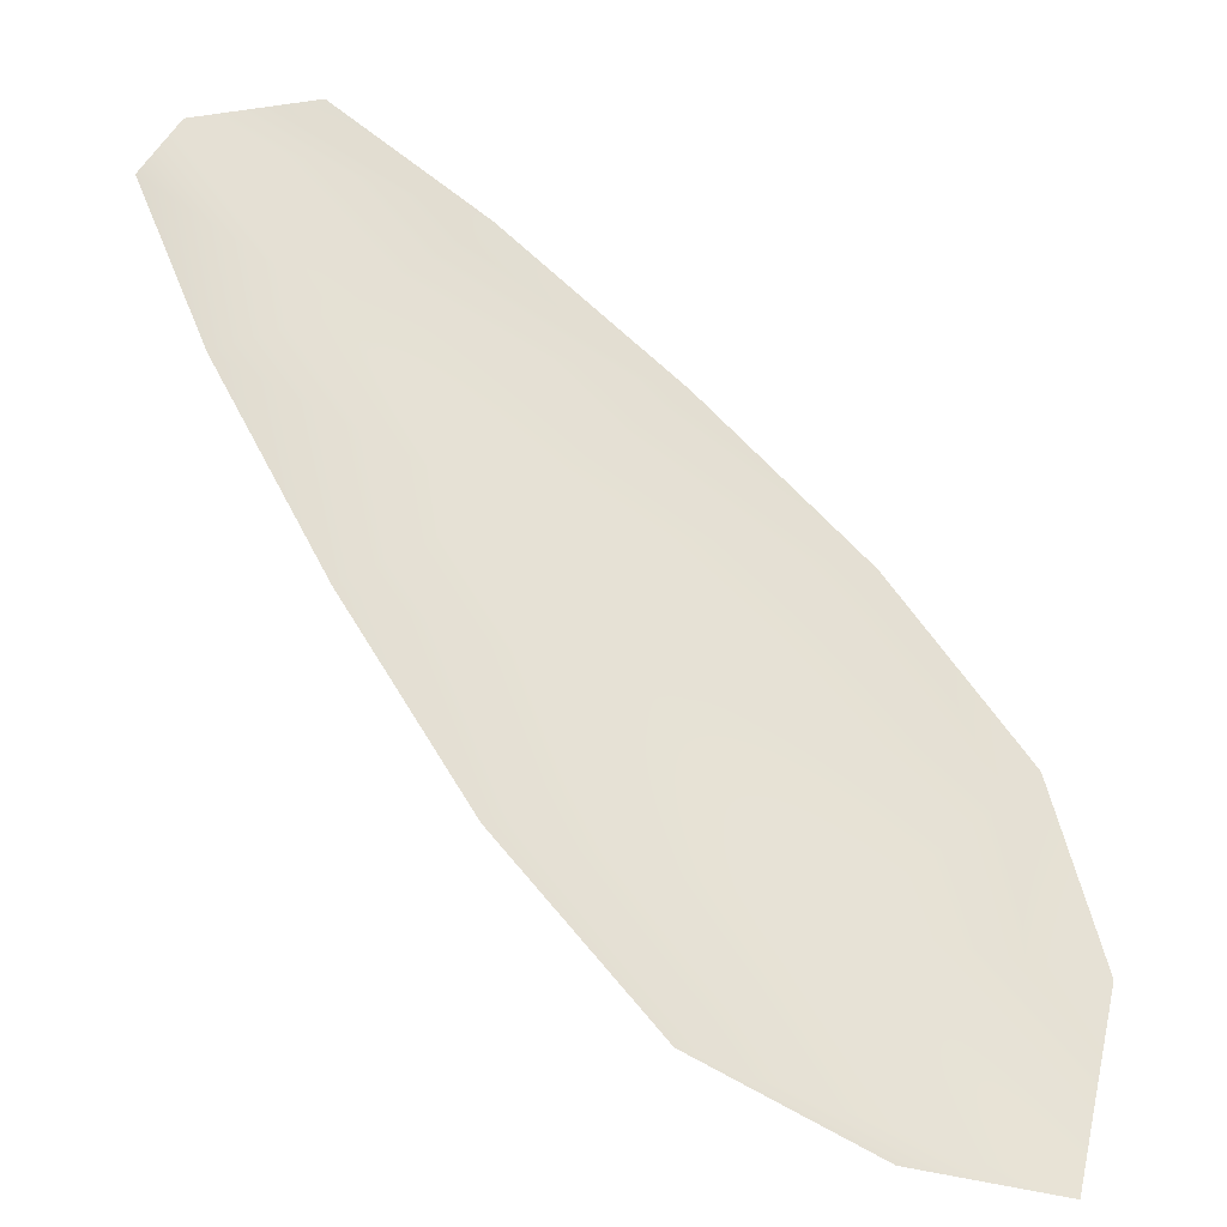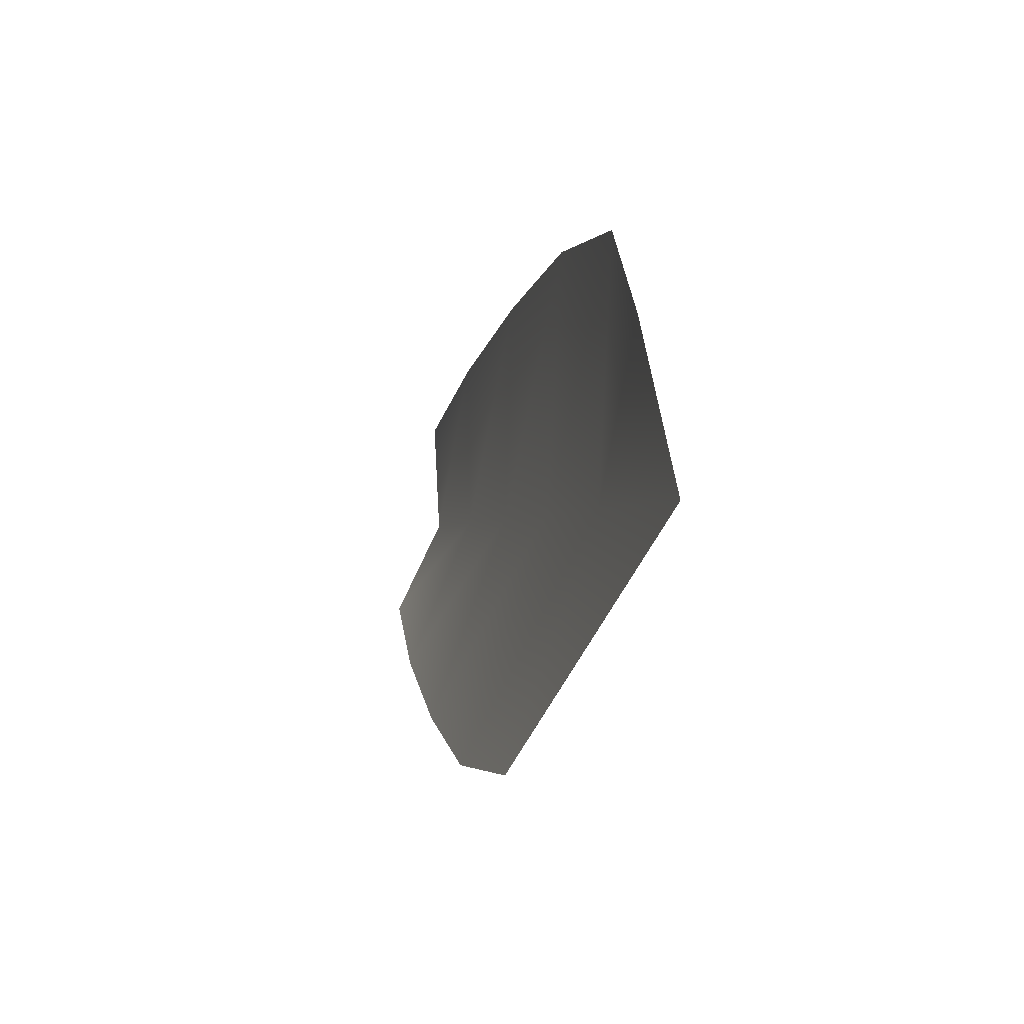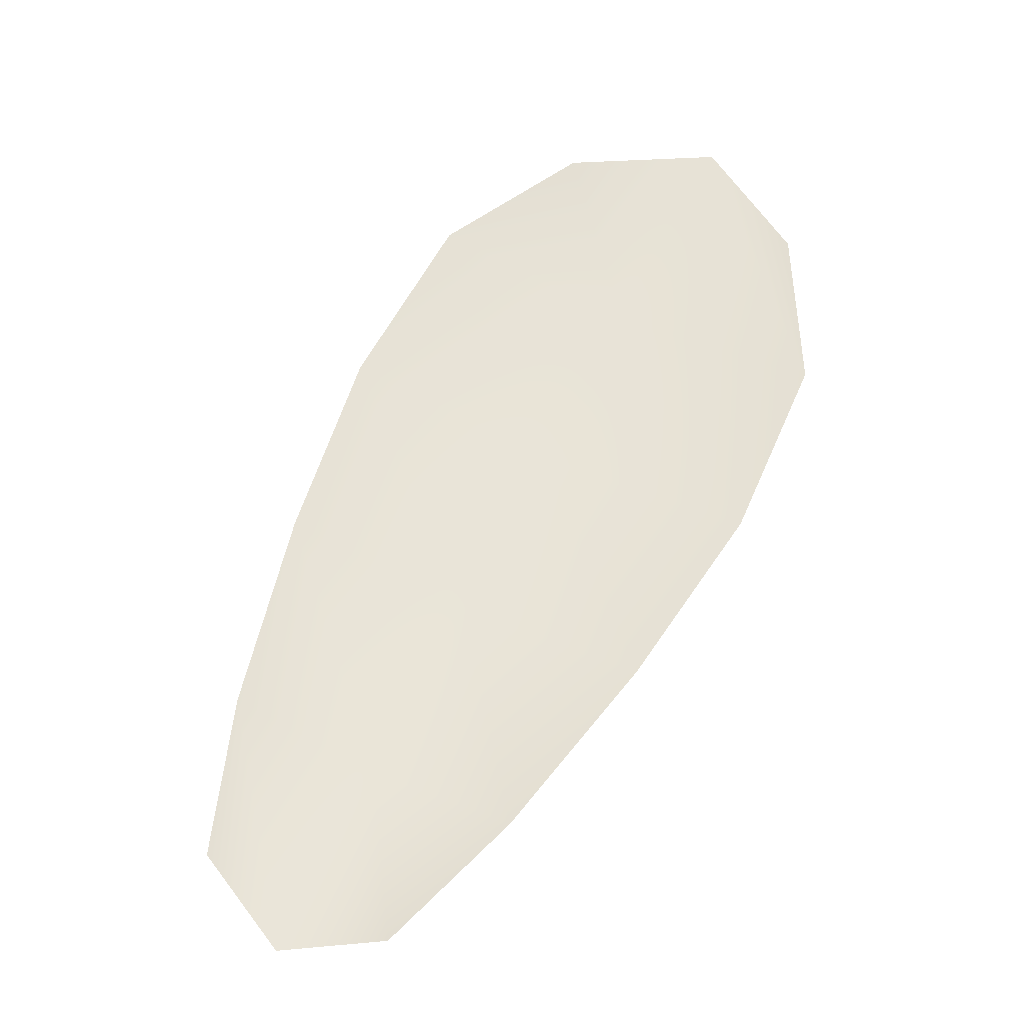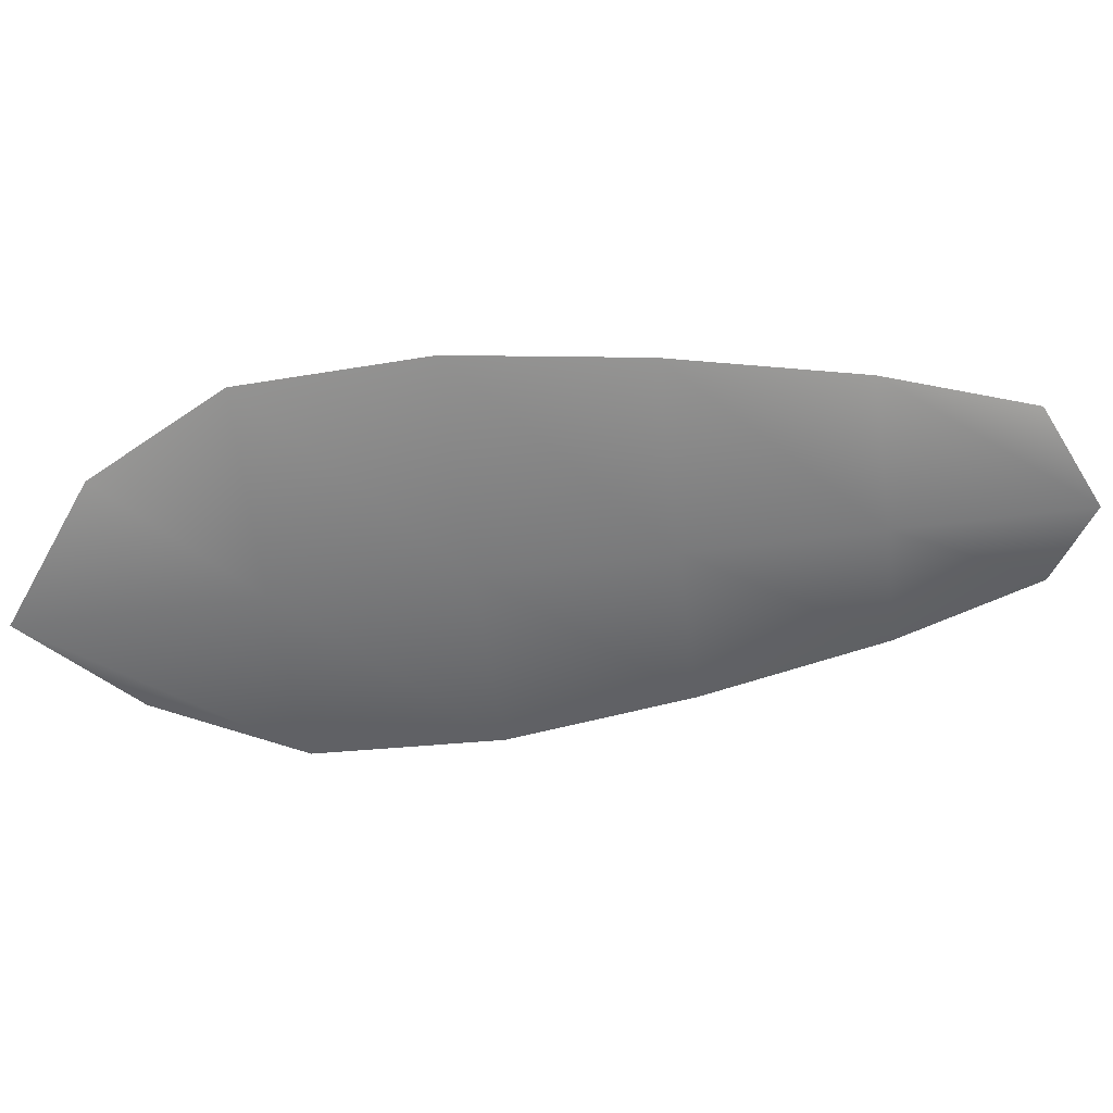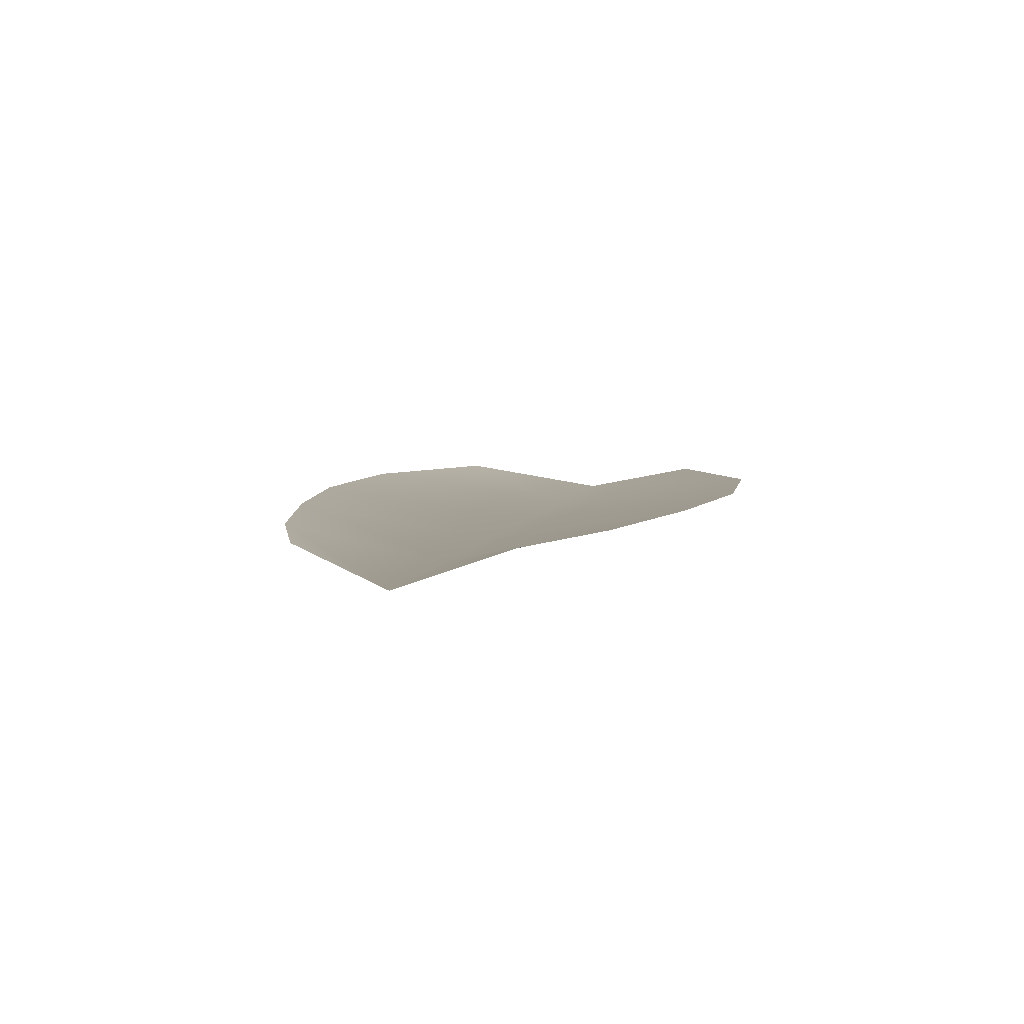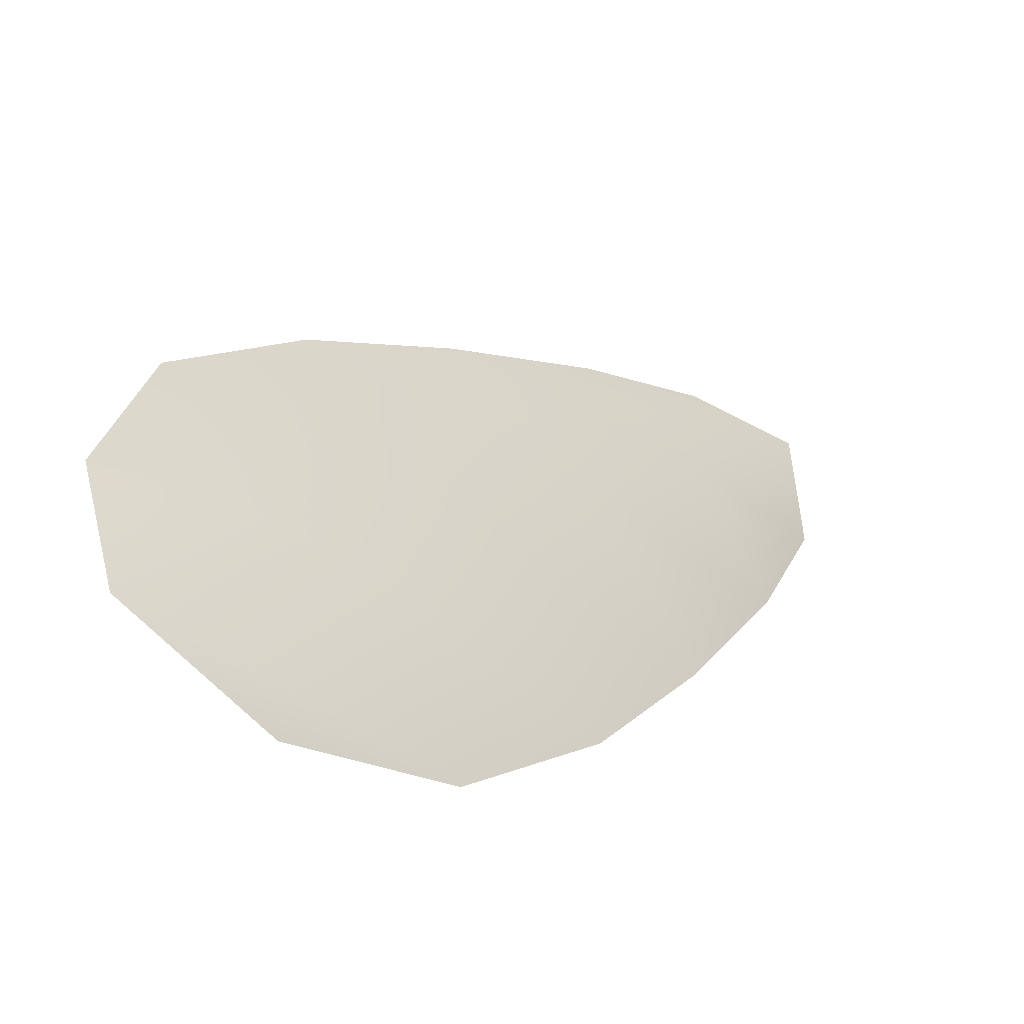
<metadata>
{"format":"obj","ext":"obj","renderer":"f3d","projection":"perspective","resolution":1024,"background":"white","views":[{"elev":-34.7,"azim":-24.0,"up":"+Y"},{"elev":-48.9,"azim":74.6,"up":"+Y"},{"elev":60.8,"azim":-110.9,"up":"+Z"},{"elev":-57.8,"azim":140.8,"up":"+Z"},{"elev":5.4,"azim":-125.4,"up":"+Z"},{"elev":-51.5,"azim":142.2,"up":"+Y"}]}
</metadata>
<code>
o feather_flight_tertiary_078
v 0.2937 0.2405 0.08944
v 0.2909 0.2379 0.08944
v 0.3066 0.2279 0.08944
v 0.3028 0.2243 0.08944
v 0.2917 0.2399 0.08881
v 0.3061 0.2246 0.08881
v 0.2966 0.239 0.08944
v 0.2999 0.2368 0.08944
v 0.3031 0.2343 0.08944
v 0.3057 0.2313 0.08944
v 0.2995 0.2254 0.08944
v 0.2967 0.2282 0.08944
v 0.2943 0.2314 0.08944
v 0.2922 0.2349 0.08944
v 0.2944 0.237 0.08881
v 0.2971 0.2341 0.08881
v 0.2999 0.2312 0.08881
v 0.3026 0.2283 0.08881
f 18 10 3 6
f 11 18 6 4
f 5 1 7 15
f 15 7 8 16
f 16 8 9 17
f 17 9 10 18
f 2 5 15 14
f 14 15 16 13
f 13 16 17 12
f 12 17 18 11

</code>
